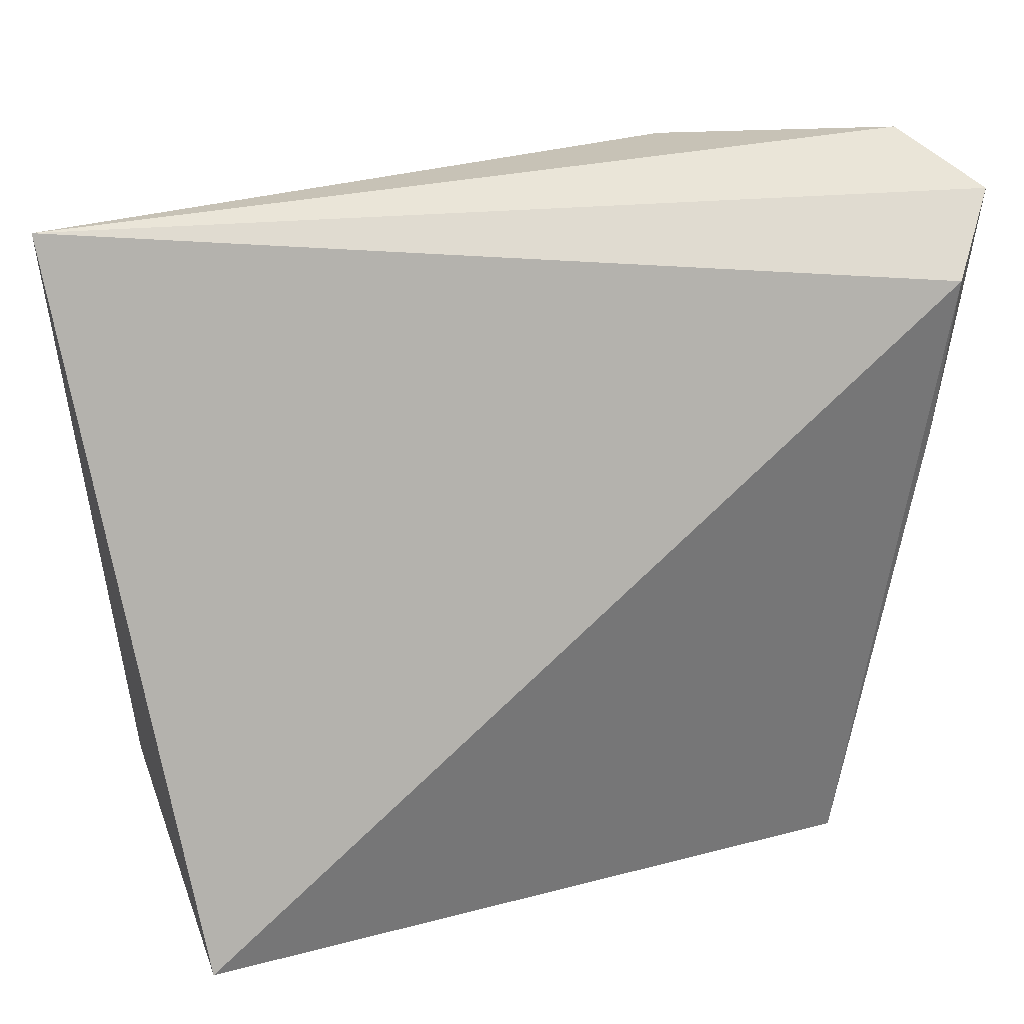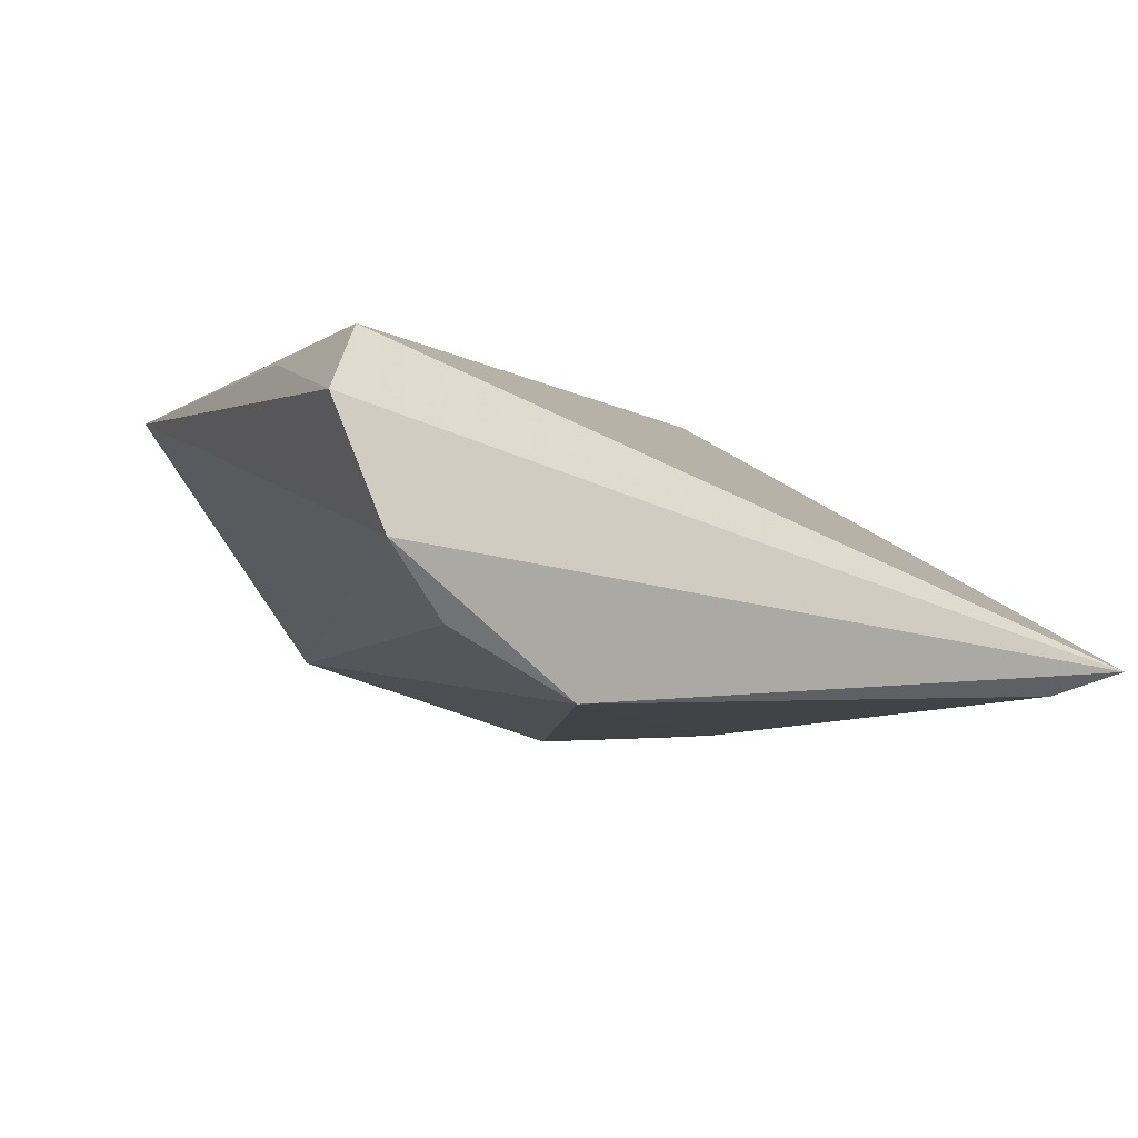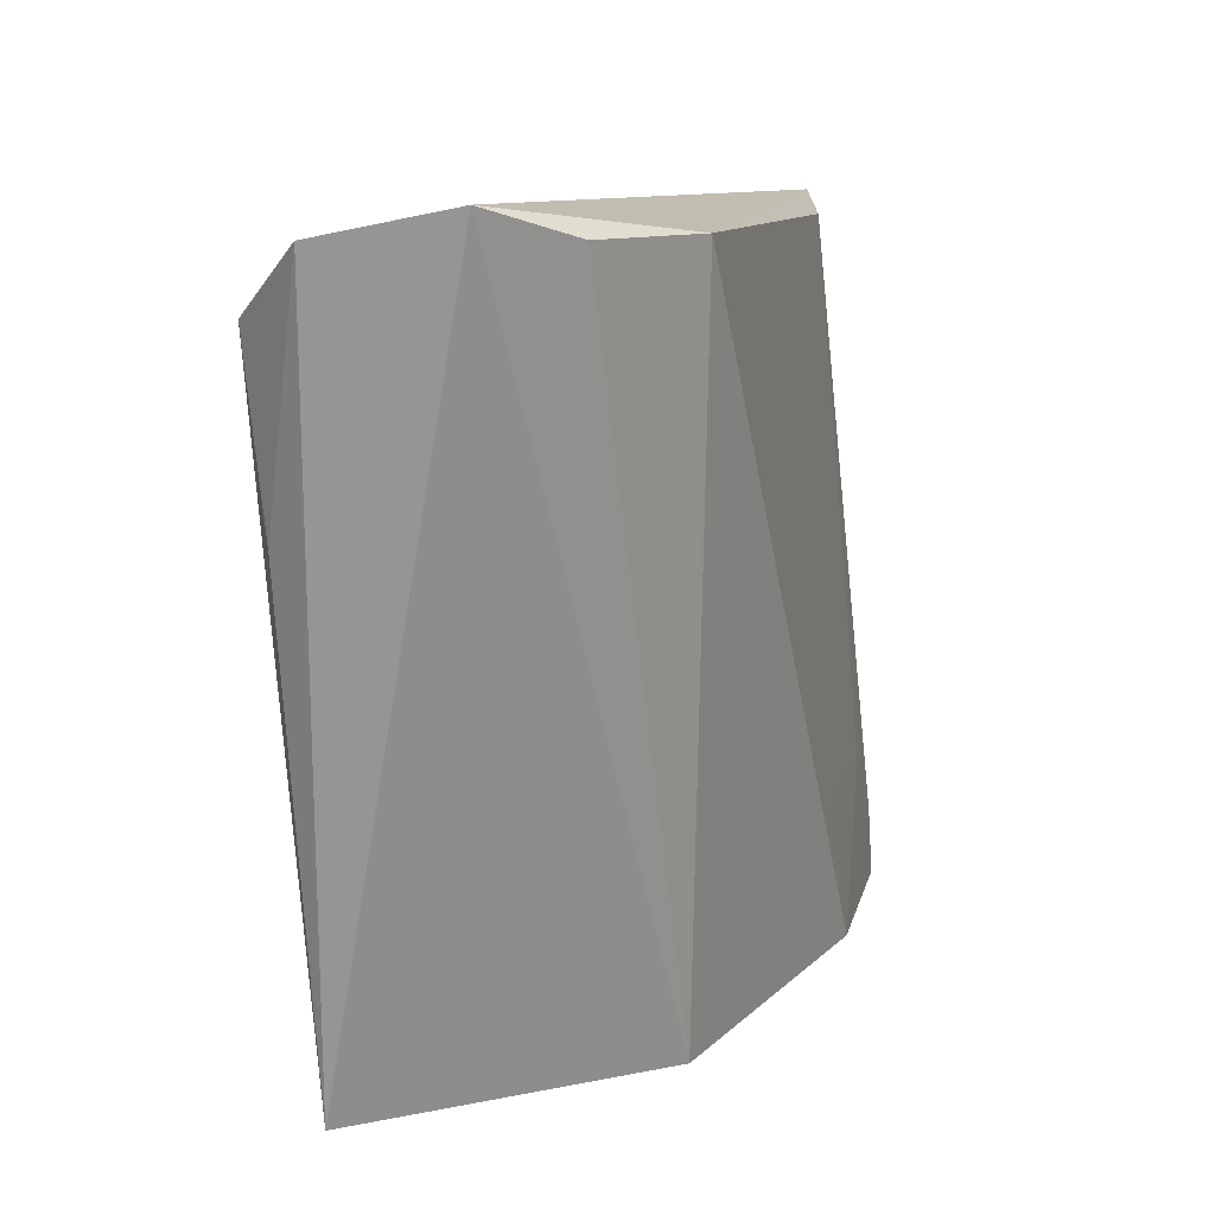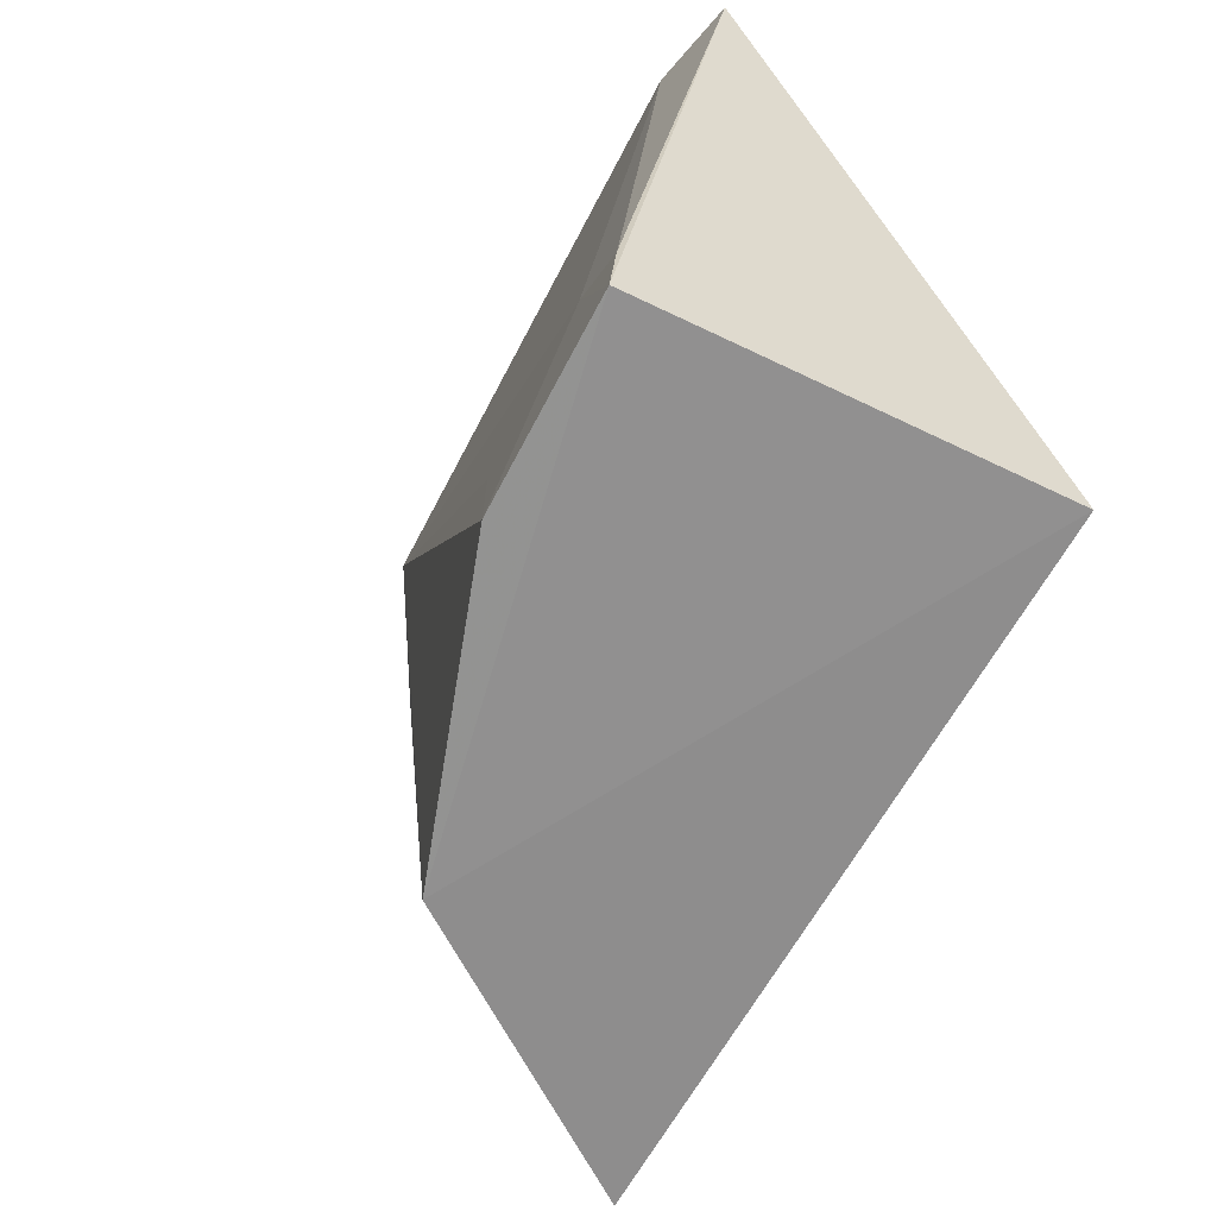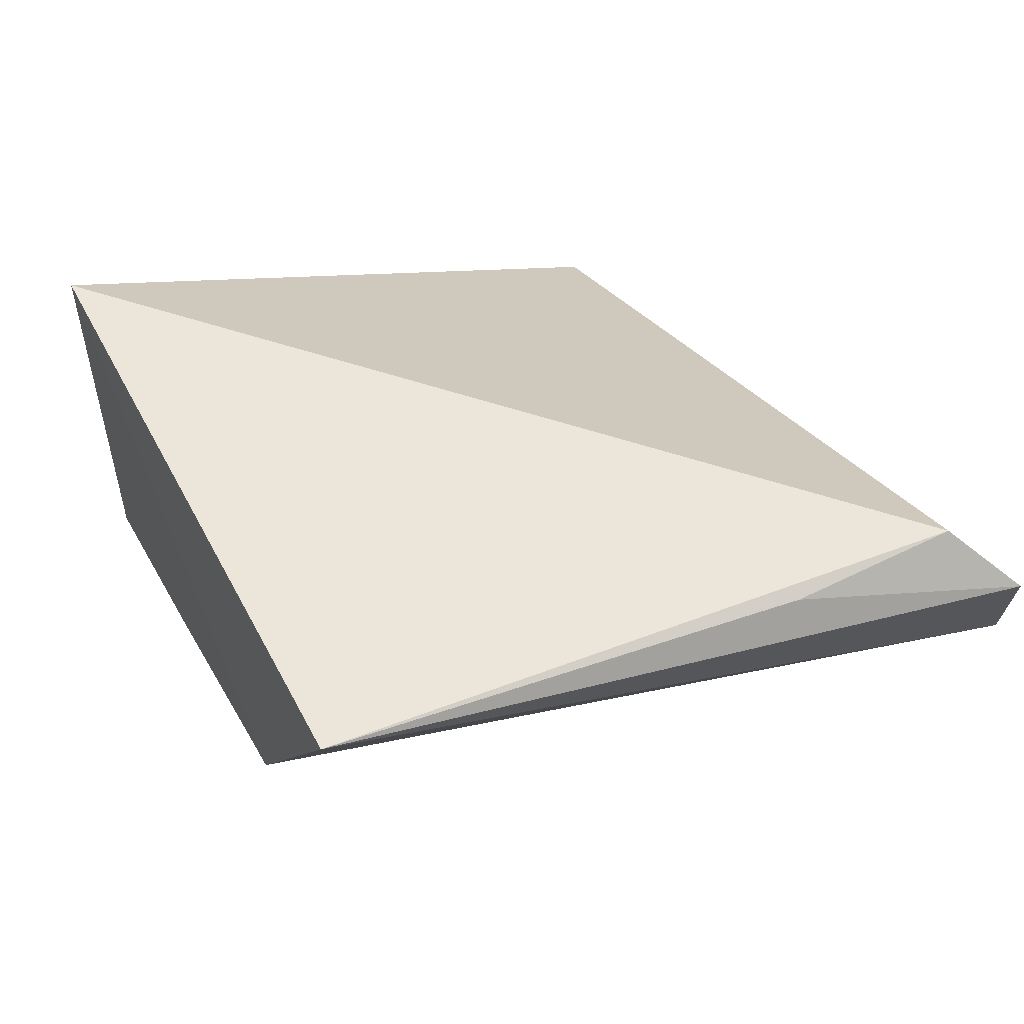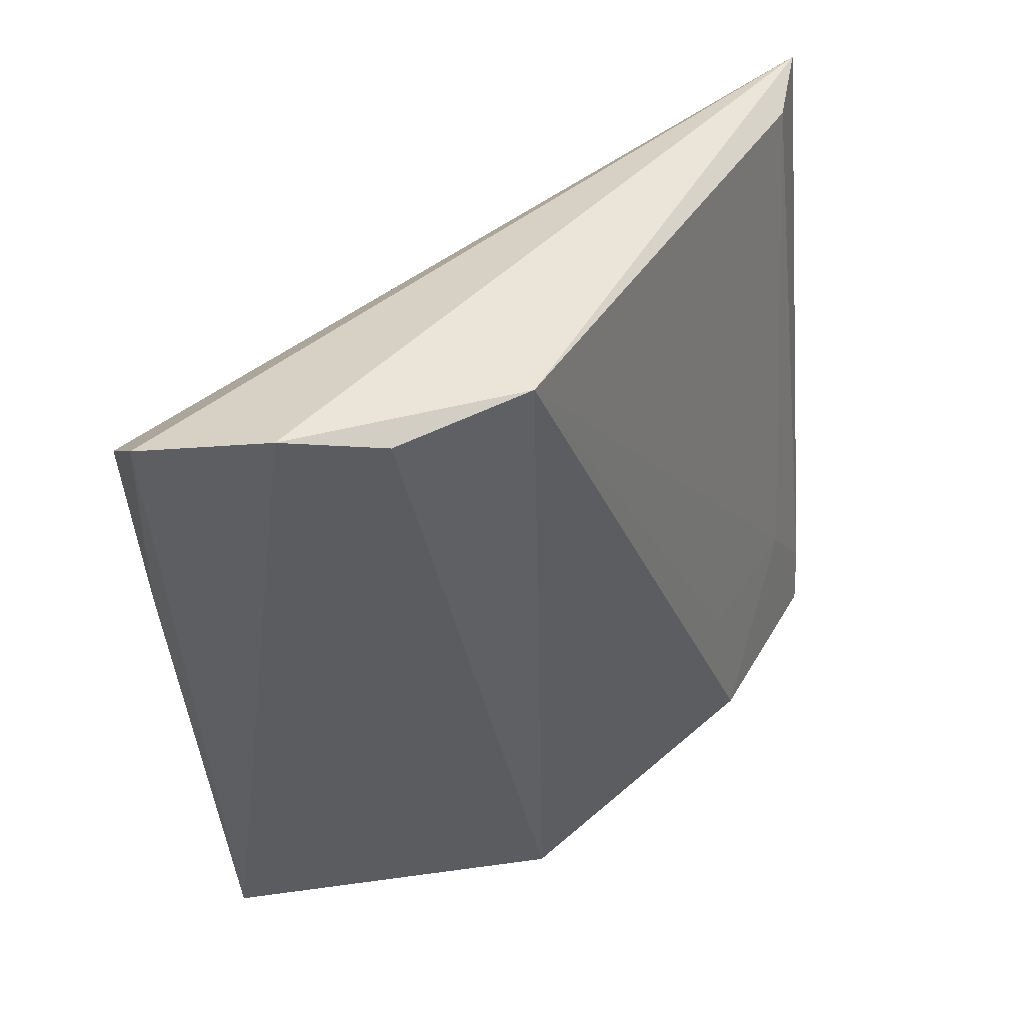
<metadata>
{"format":"obj","ext":"obj","renderer":"f3d","projection":"perspective","resolution":1024,"background":"white","views":[{"elev":31.5,"azim":-19.7,"up":"+Y"},{"elev":-1.9,"azim":148.1,"up":"+Z"},{"elev":12.1,"azim":102.6,"up":"+Y"},{"elev":-63.1,"azim":-116.8,"up":"+Y"},{"elev":47.1,"azim":61.3,"up":"+Z"},{"elev":40.3,"azim":117.4,"up":"+Y"}]}
</metadata>
<code>
v 0.1551 -0.1479 -0.07071
v 0.1809 -0.004693 -0.0781
v 0.01675 -0.1439 -0.0649
v 0.005644 -0.006854 -0.1238
v 0.05764 -0.1427 -0.1412
v 0.17 -0.017 -0.06548
v 0.1169 -0.1468 -0.1225
v 0.1339 -0.006205 -0.1284
v 0.01812 -0.1424 -0.1409
v 0.1686 -0.05143 -0.06864
v 0.173 8.2e-05 -0.1014
v 0.03123 -0.1149 -0.1392
v 0.1596 -0.005592 -0.1151
v 0.06359 -0.1142 -0.1387
v 0.02195 -0.01055 -0.1285
v 0.01747 -0.1295 -0.14
f 6 2 4
f 6 4 3
f 6 3 1
f 7 1 3
f 8 7 5
f 9 3 4
f 9 7 3
f 9 5 7
f 10 6 1
f 10 1 2
f 10 2 6
f 11 2 1
f 11 1 7
f 11 8 4
f 11 4 2
f 12 5 9
f 13 11 7
f 13 7 8
f 13 8 11
f 14 12 8
f 14 8 5
f 14 5 12
f 15 4 8
f 15 8 12
f 16 15 12
f 16 12 9
f 16 9 4
f 16 4 15

</code>
